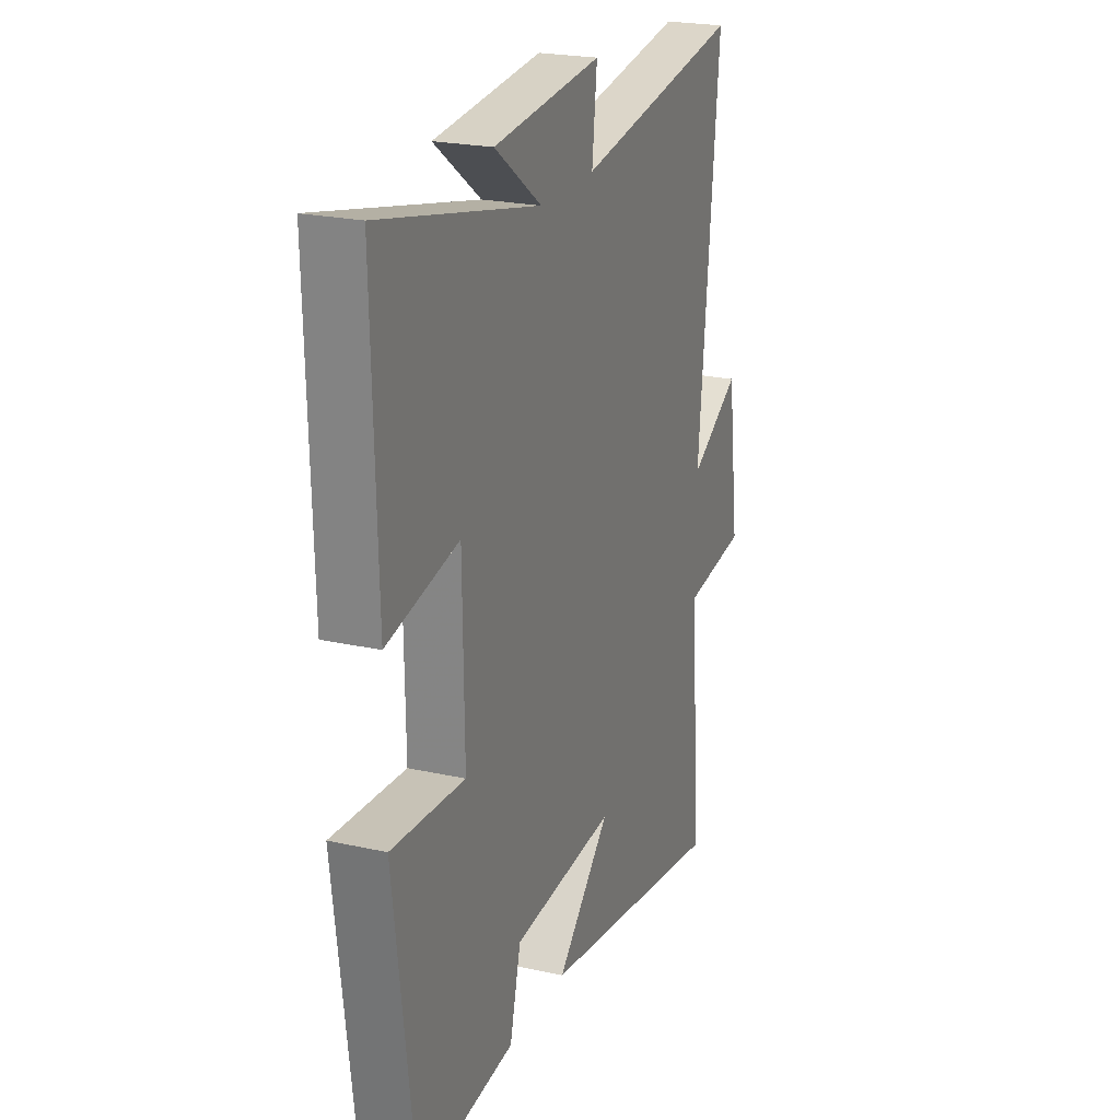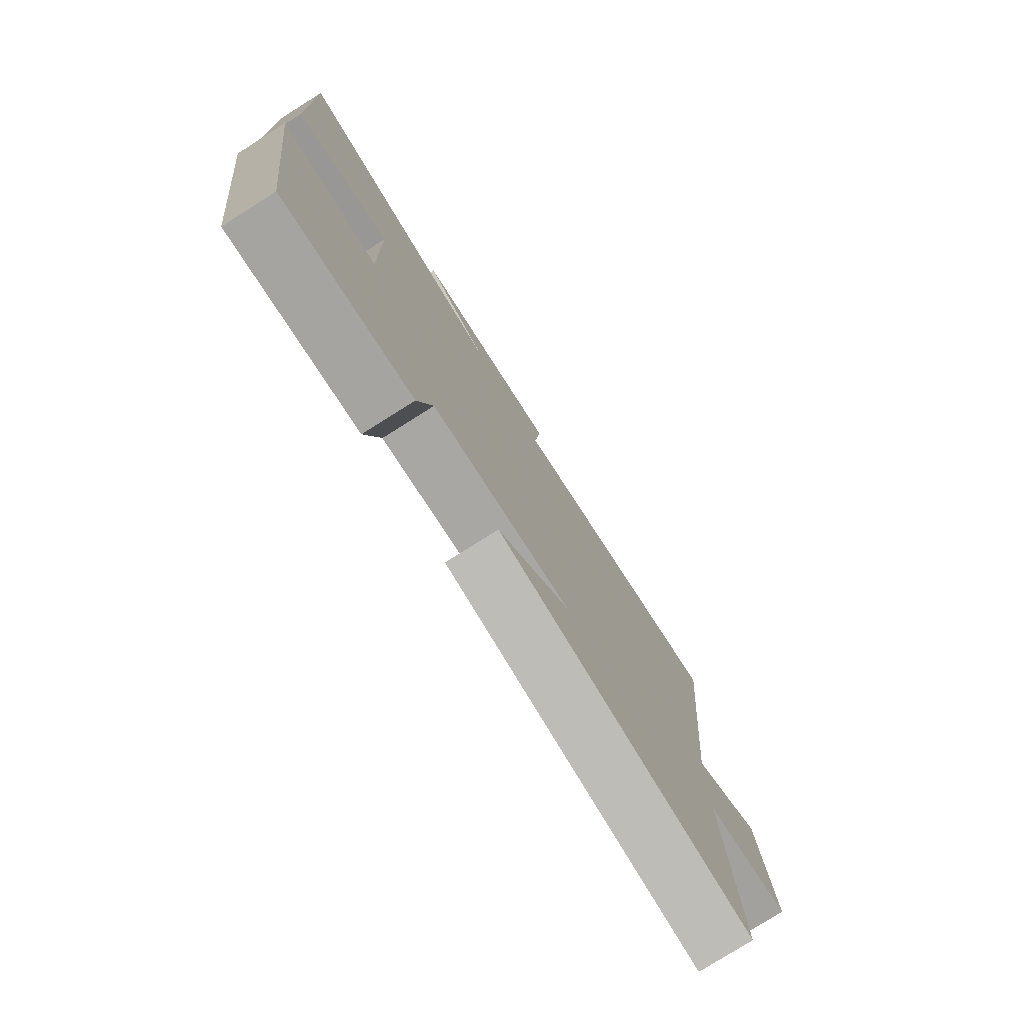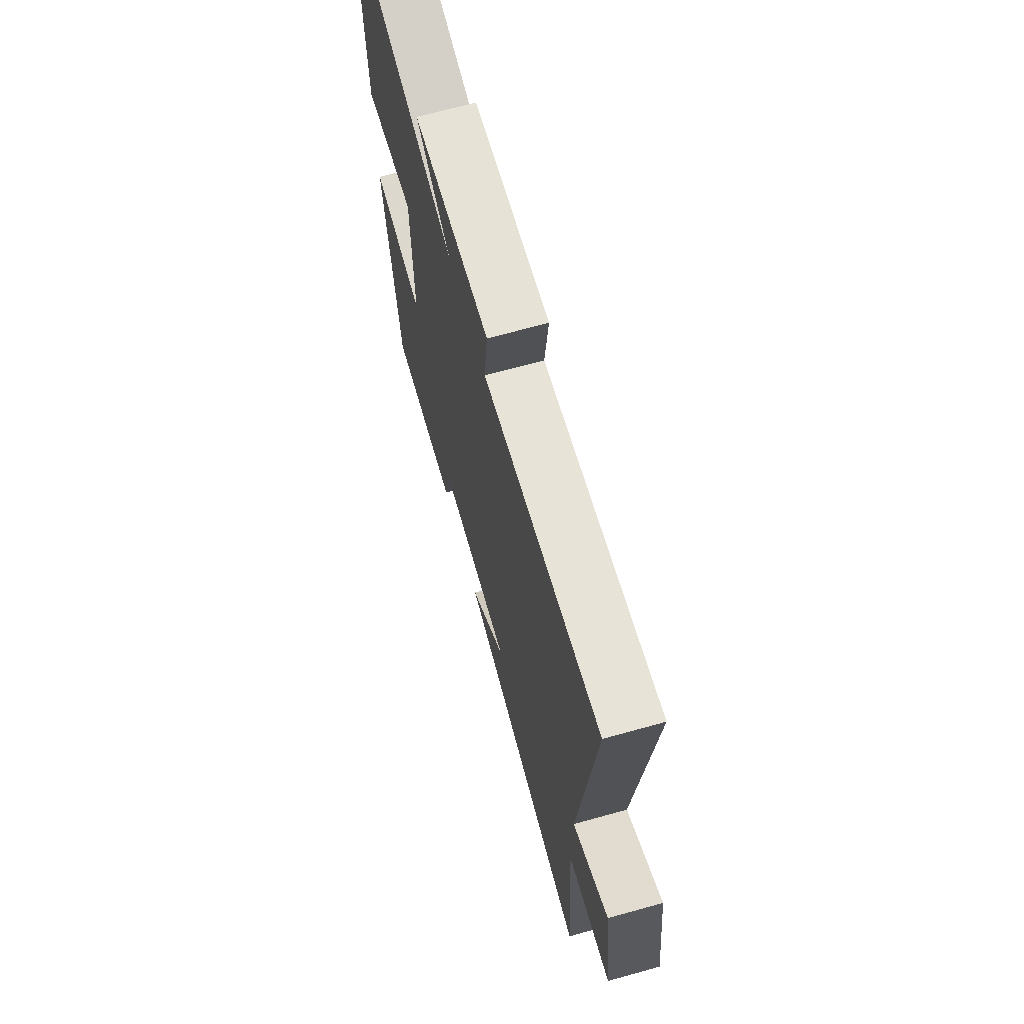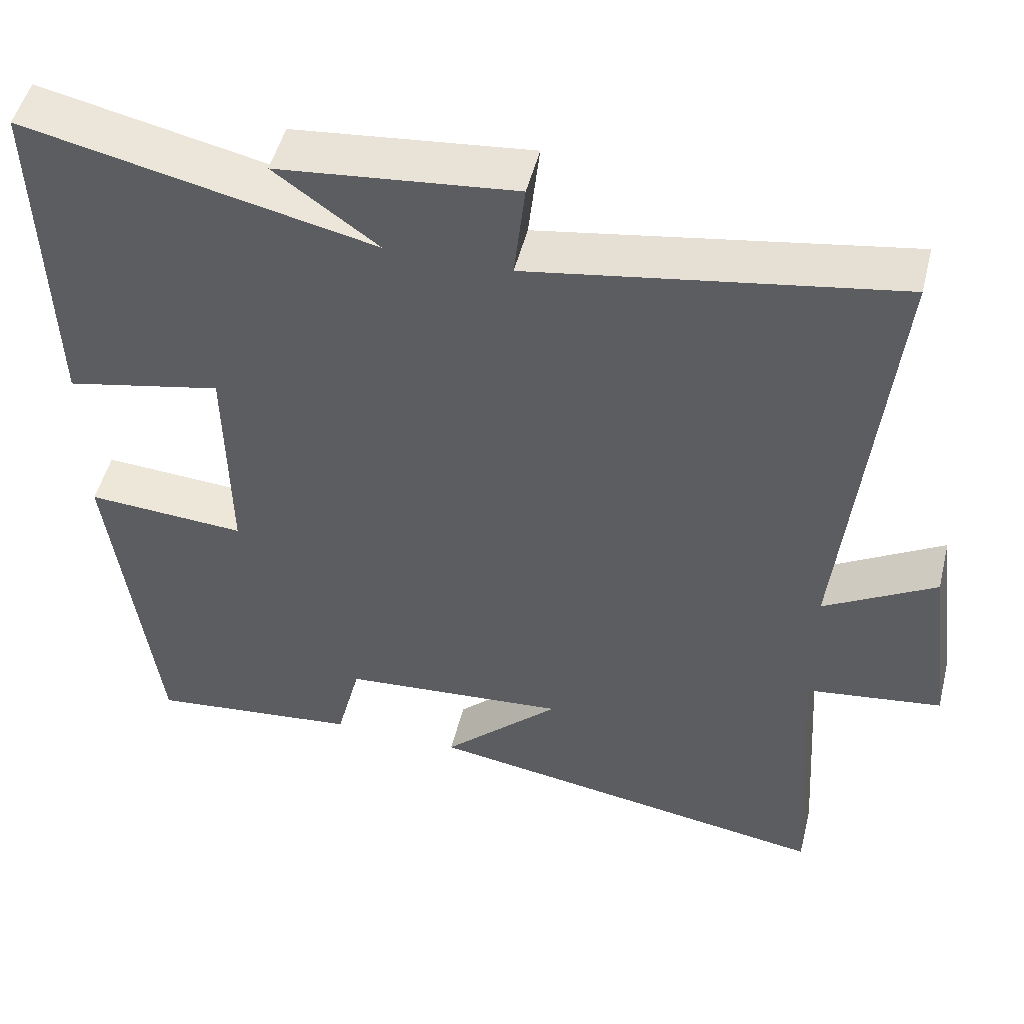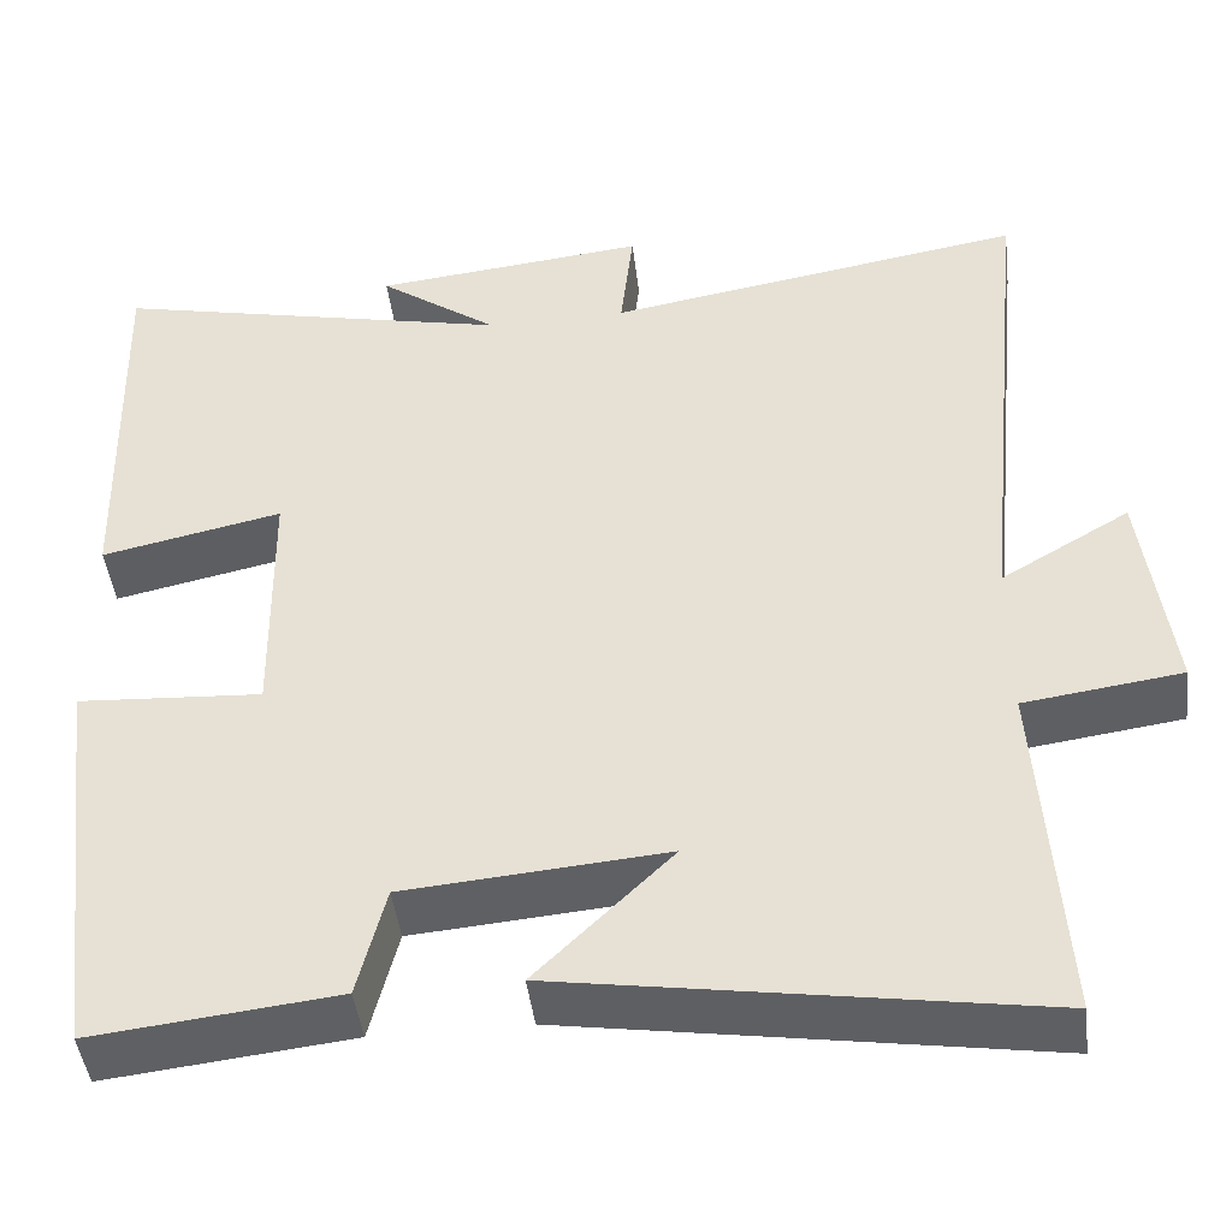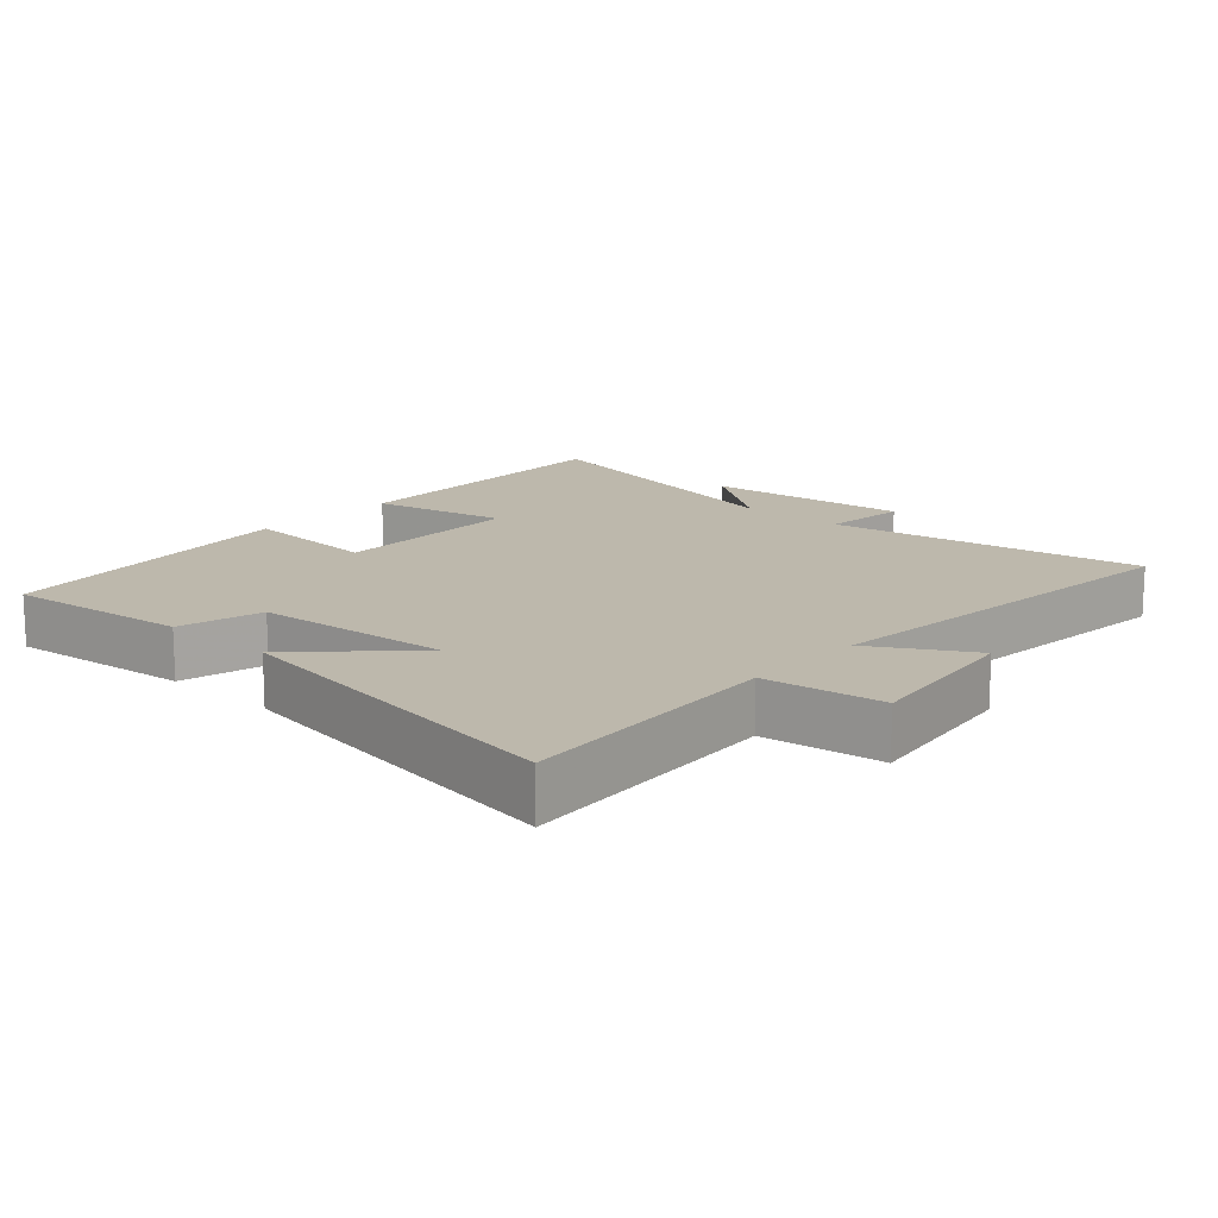
<metadata>
{"format":"obj","ext":"obj","renderer":"f3d","projection":"perspective","resolution":1024,"background":"white","views":[{"elev":22.5,"azim":111.1,"up":"+Z"},{"elev":-78.2,"azim":122.2,"up":"+Z"},{"elev":68.8,"azim":-105.5,"up":"+Z"},{"elev":50.0,"azim":-166.0,"up":"+Z"},{"elev":-45.1,"azim":-173.1,"up":"+Z"},{"elev":14.9,"azim":-137.9,"up":"+Y"}]}
</metadata>
<code>
v -0.558 0.07 0.578
v -0.092 0.07 0.5
v -0.106 0.07 0.627
v 0.198 0.07 0.595
v 0.066 0.07 0.5
v 0.512 0.07 0.598
v 0.5 0.07 0.155
v 0.299 0.07 0.198
v 0.295 0.07 -0.086
v 0.5 0.07 -0.073
v 0.443 0.07 -0.53
v 0.172 0.07 -0.5
v 0.141 0.07 -0.376
v -0.149 0.07 -0.352
v 0.002 0.07 -0.5
v -0.526 0.07 -0.583
v -0.5 0.07 -0.19
v -0.675 0.07 -0.166
v -0.643 0.07 0.078
v -0.5 0.07 -0.006
v -0.558 0 0.578
v -0.092 0 0.5
v -0.106 0 0.627
v 0.198 0 0.595
v 0.066 0 0.5
v 0.512 0 0.598
v 0.5 0 0.155
v 0.299 0 0.198
v 0.295 0 -0.086
v 0.5 0 -0.073
v 0.443 0 -0.53
v 0.172 0 -0.5
v 0.141 0 -0.376
v -0.149 0 -0.352
v 0.002 0 -0.5
v -0.526 0 -0.583
v -0.5 0 -0.19
v -0.675 0 -0.166
v -0.643 0 0.078
v -0.5 0 -0.006
f 17 18 19 20
f 14 15 16 17
f 13 14 17 20
f 11 12 13
f 10 11 13
f 9 10 13
f 20 1 2
f 13 20 2
f 9 13 2
f 8 9 2
f 5 6 7 8
f 2 3 4 5
f 2 5 8
f 40 39 38 37
f 37 36 35 34
f 40 37 34 33
f 33 32 31
f 33 31 30
f 33 30 29
f 22 21 40
f 22 40 33
f 22 33 29
f 22 29 28
f 28 27 26 25
f 25 24 23 22
f 28 25 22
f 1 21 22 2
f 2 22 23 3
f 3 23 24 4
f 4 24 25 5
f 5 25 26 6
f 6 26 27 7
f 7 27 28 8
f 8 28 29 9
f 9 29 30 10
f 10 30 31 11
f 11 31 32 12
f 12 32 33 13
f 13 33 34 14
f 14 34 35 15
f 15 35 36 16
f 16 36 37 17
f 17 37 38 18
f 18 38 39 19
f 19 39 40 20
f 20 40 21 1

</code>
